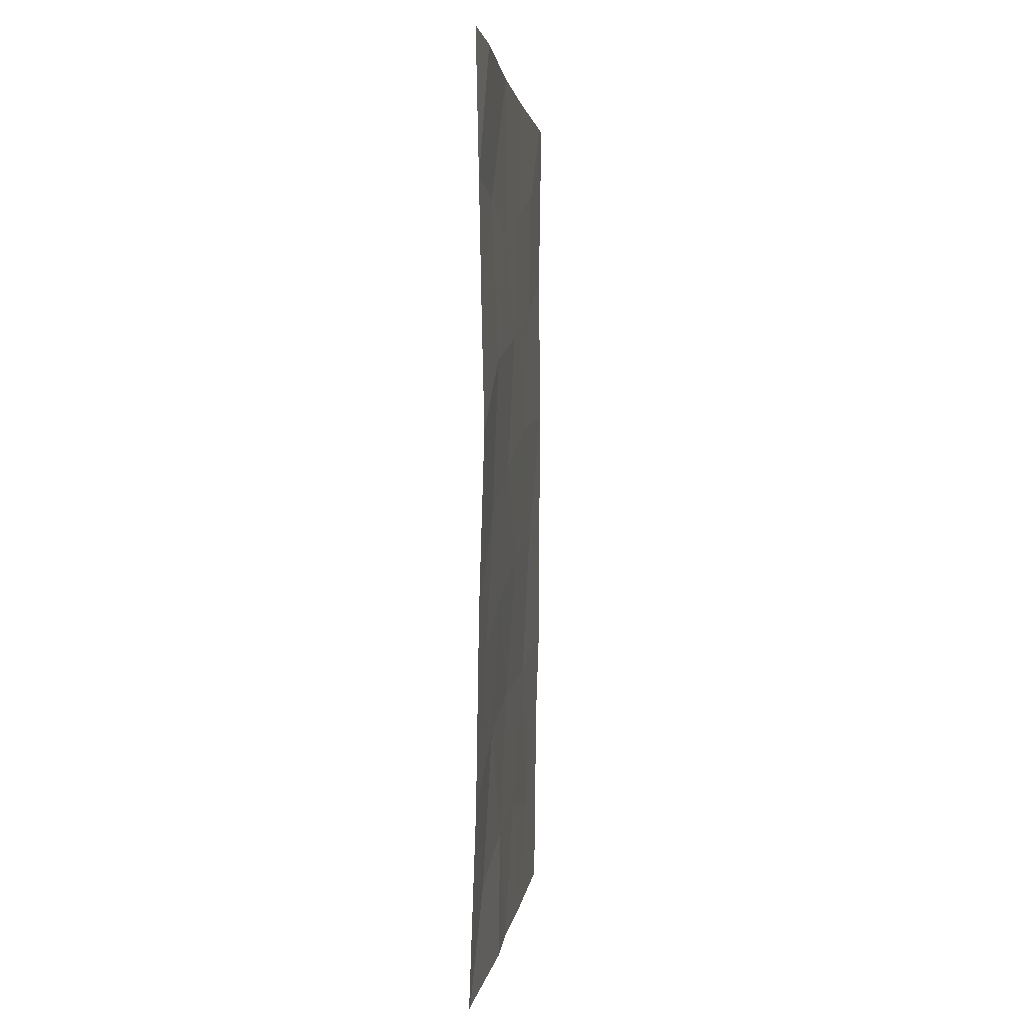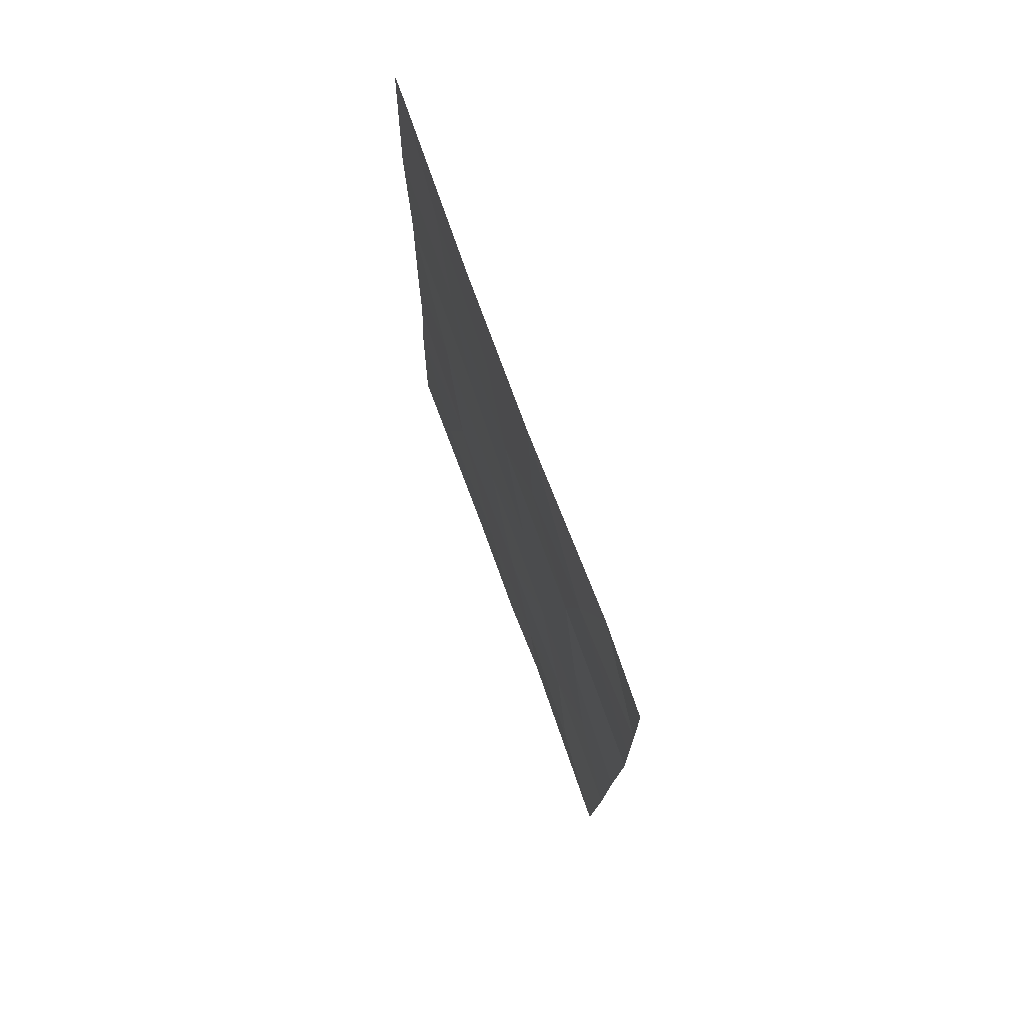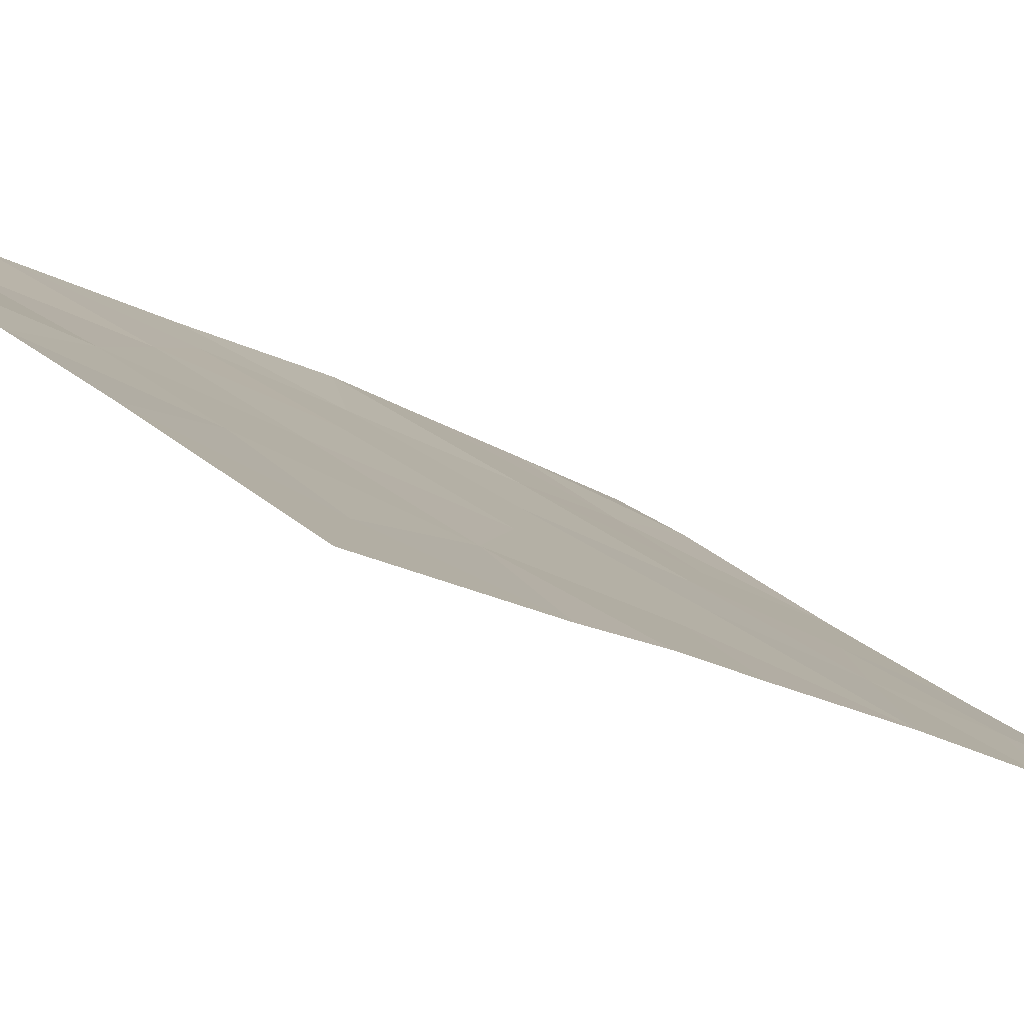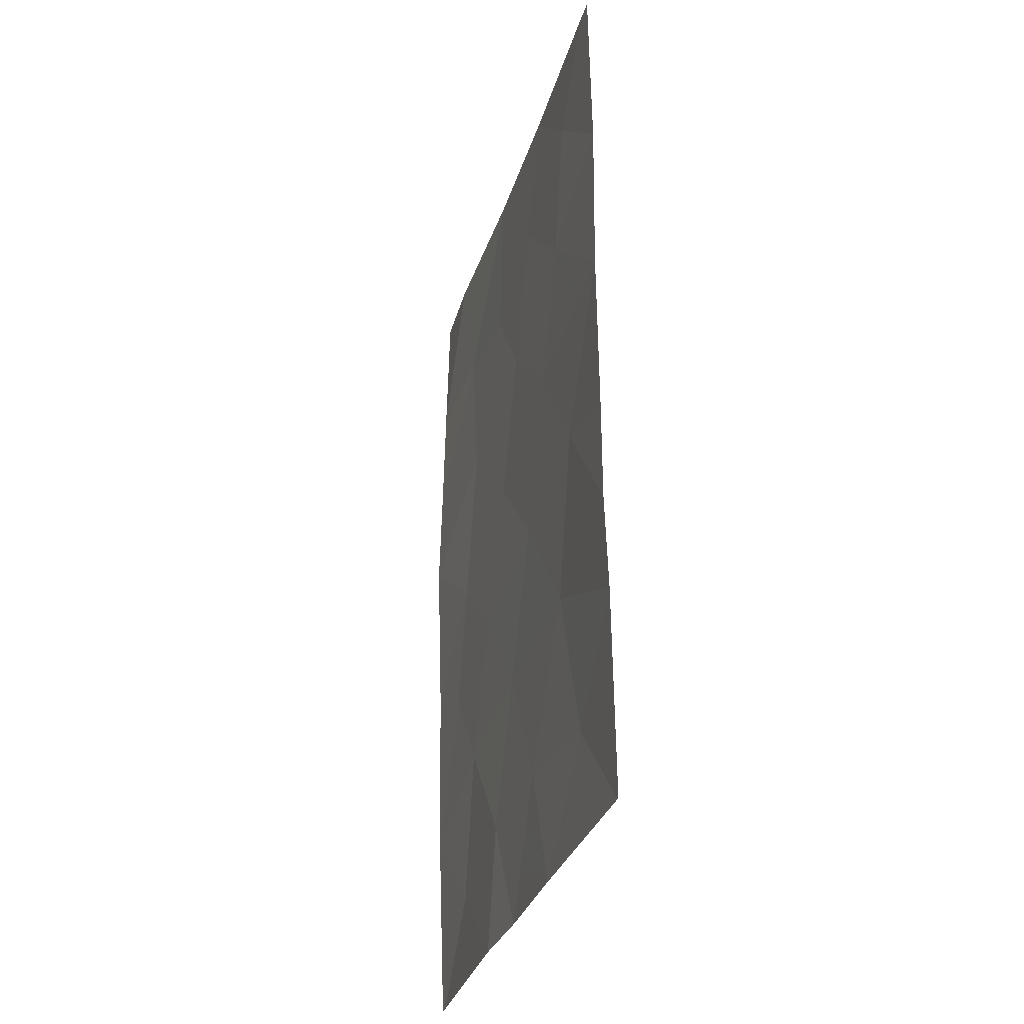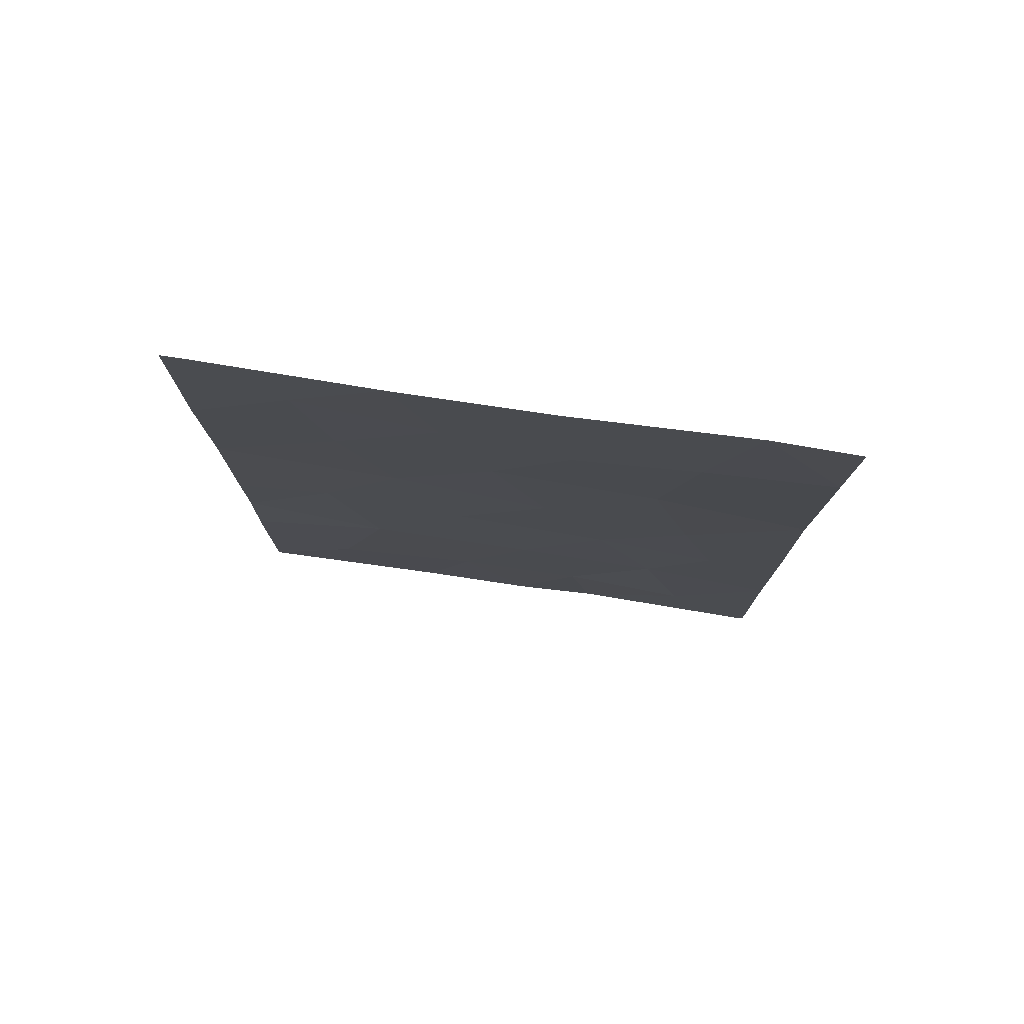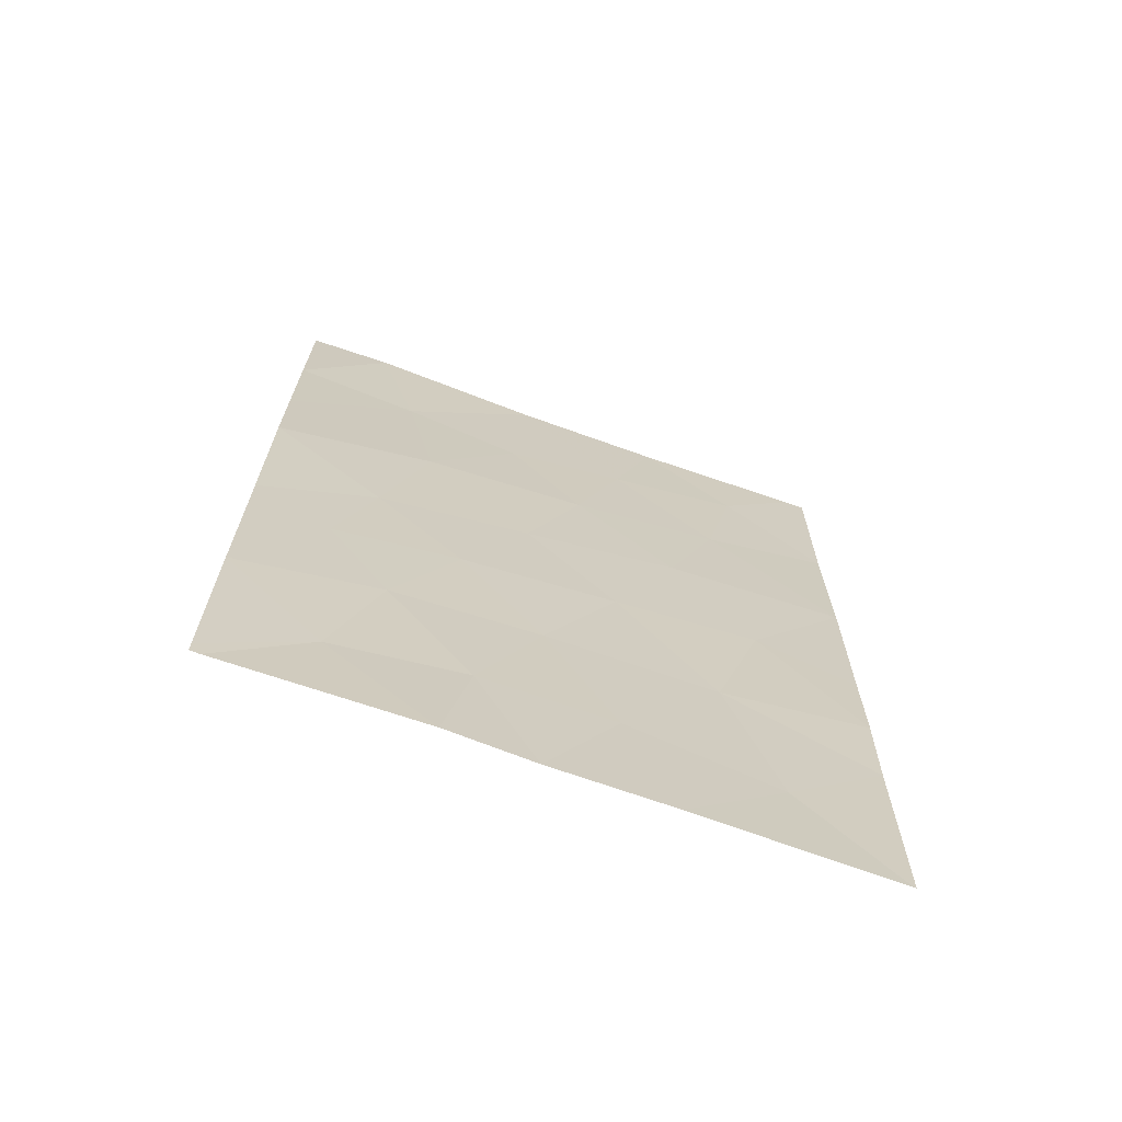
<metadata>
{"format":"obj","ext":"obj","renderer":"f3d","projection":"perspective","resolution":1024,"background":"white","views":[{"elev":1.6,"azim":130.8,"up":"+Z"},{"elev":76.3,"azim":104.2,"up":"+Z"},{"elev":-17.4,"azim":-141.2,"up":"+Y"},{"elev":-31.2,"azim":-71.1,"up":"+Z"},{"elev":78.7,"azim":42.7,"up":"+Z"},{"elev":-69.5,"azim":-165.5,"up":"+Z"}]}
</metadata>
<code>
v -26.73 69.05 -50
v -25.66 69.78 -48.63
v -26.76 69.07 -47.36
v -26.74 69.04 -49.98
v -20.19 73.69 -39.84
v -21.11 73.05 -38
v -24.07 70.95 -44.72
v -23.08 71.65 -43.38
v -26.78 69.11 -44.85
v -26.79 69.12 -42.58
v -21.02 73.08 -45.61
v -21.43 72.82 -44
v -20.23 73.51 -50
v -20.13 73.58 -49.83
v -26.74 69.04 -50
v -26.8 69.13 -38.19
v -26.8 69.14 -38
v -26.57 69.29 -38
v -26.78 69.11 -40.4
v -24.78 70.49 -42.81
v -20.21 73.72 -41.51
v -20.22 73.75 -42.89
v -24.63 70.57 -38
v -22.98 71.7 -38
v -20.19 73.69 -45.1
v -25.68 69.88 -39.18
v -21.54 72.71 -39.87
v -23.27 71.46 -46.55
v -20.17 73.66 -38
v -24.56 70.56 -50
v -26.78 69.1 -46.13
v -20.13 73.58 -50
v -20.17 73.66 -47.53
v -23.68 71.25 -41.53
v -23.26 71.44 -50
v -22.35 72.11 -50
v -22.38 72.13 -45.12
v -25.34 70.11 -41.03
v -21.9 72.51 -41.94
v -24.19 70.89 -39.71
v -24.03 70.92 -48.3
v -21.18 72.87 -48.76
v -25.66 69.86 -44.41
v -25.12 70.18 -46.47
v -22.61 71.92 -48.38
v -22.85 71.8 -40.18
v -21.69 72.58 -46.84
f 1 2 4
f 2 3 4
f 5 6 27
f 6 24 27
f 20 7 8
f 10 9 43
f 7 37 8
f 1 4 15
f 17 16 18
f 19 10 38
f 11 25 12
f 25 22 12
f 20 10 43
f 43 7 20
f 6 5 29
f 18 26 23
f 16 19 26
f 26 18 16
f 43 31 44
f 31 43 9
f 32 14 13
f 2 1 30
f 39 34 8
f 37 28 47
f 41 28 44
f 21 5 27
f 34 20 8
f 28 45 47
f 20 34 38
f 34 46 40
f 43 44 7
f 47 45 42
f 28 41 45
f 12 39 8
f 37 12 8
f 12 37 11
f 38 10 20
f 40 38 34
f 22 21 39
f 40 24 23
f 23 26 40
f 22 39 12
f 46 34 39
f 39 27 46
f 2 30 41
f 14 33 42
f 11 37 47
f 37 7 28
f 2 41 44
f 44 31 3
f 33 47 42
f 11 33 25
f 44 3 2
f 35 36 45
f 27 39 21
f 26 38 40
f 38 26 19
f 40 46 24
f 36 42 45
f 14 42 13
f 24 46 27
f 33 11 47
f 30 35 41
f 45 41 35
f 42 36 13
f 44 28 7

</code>
